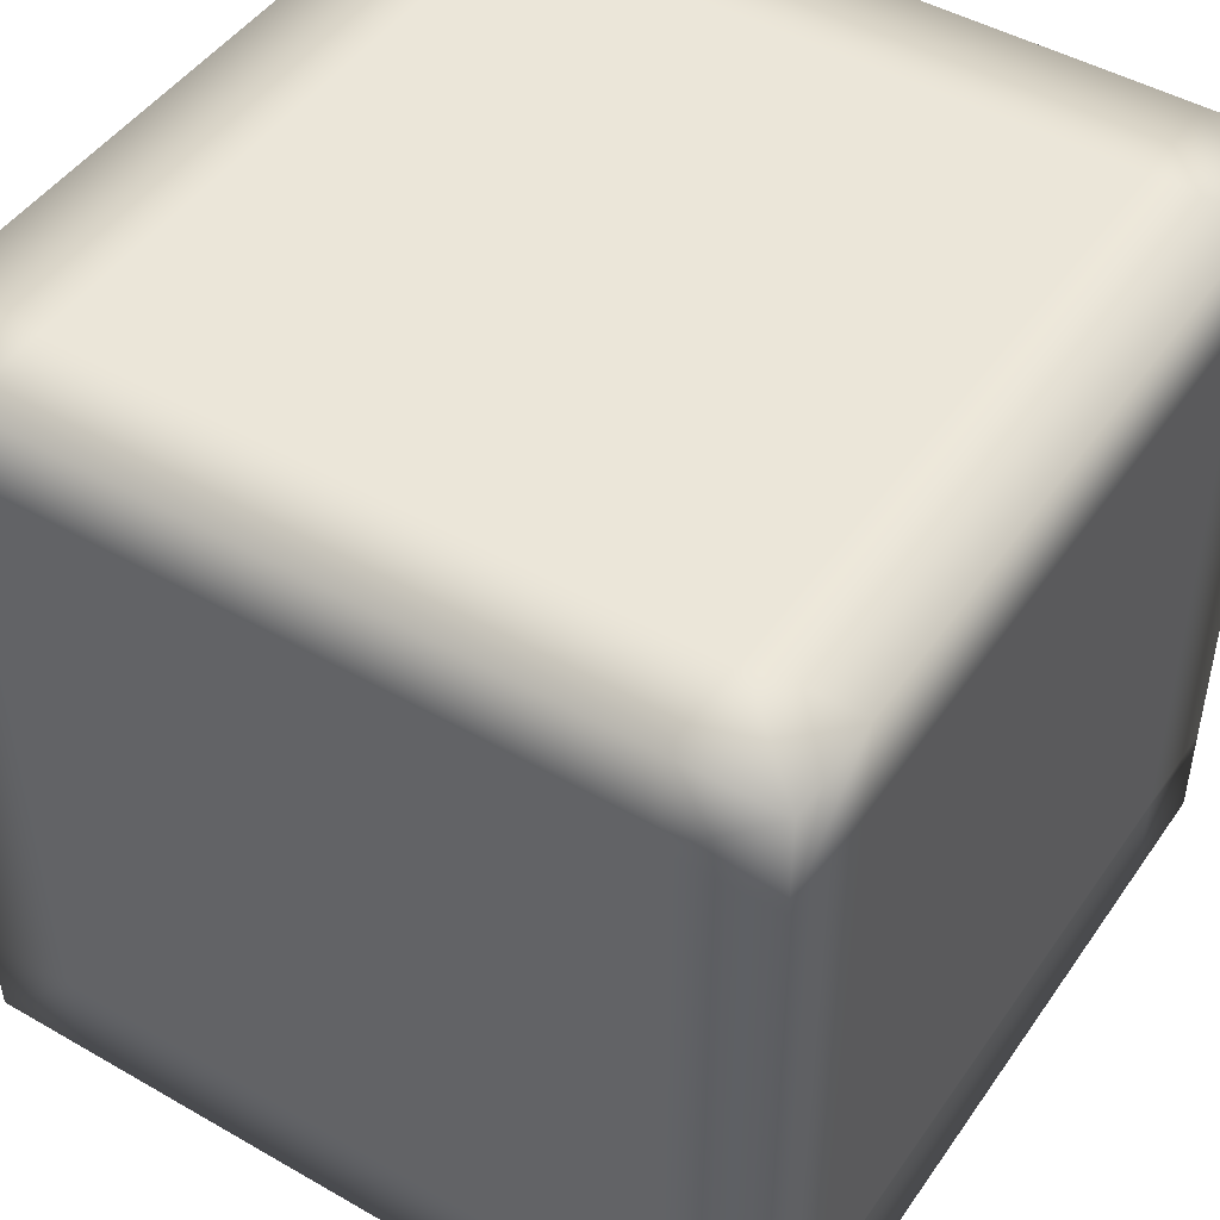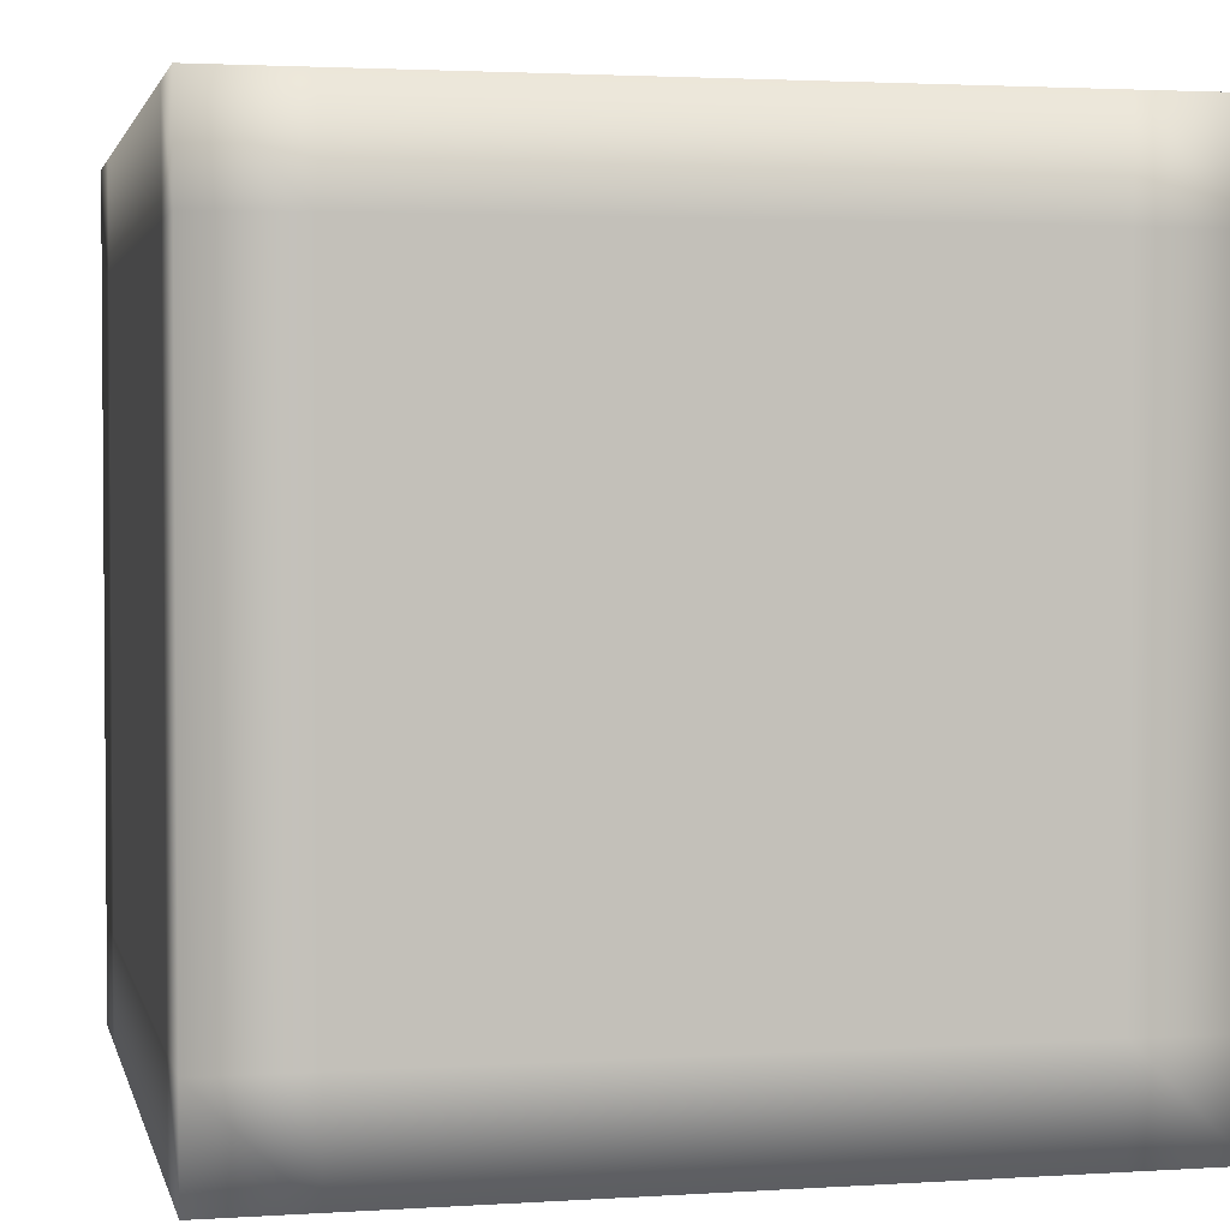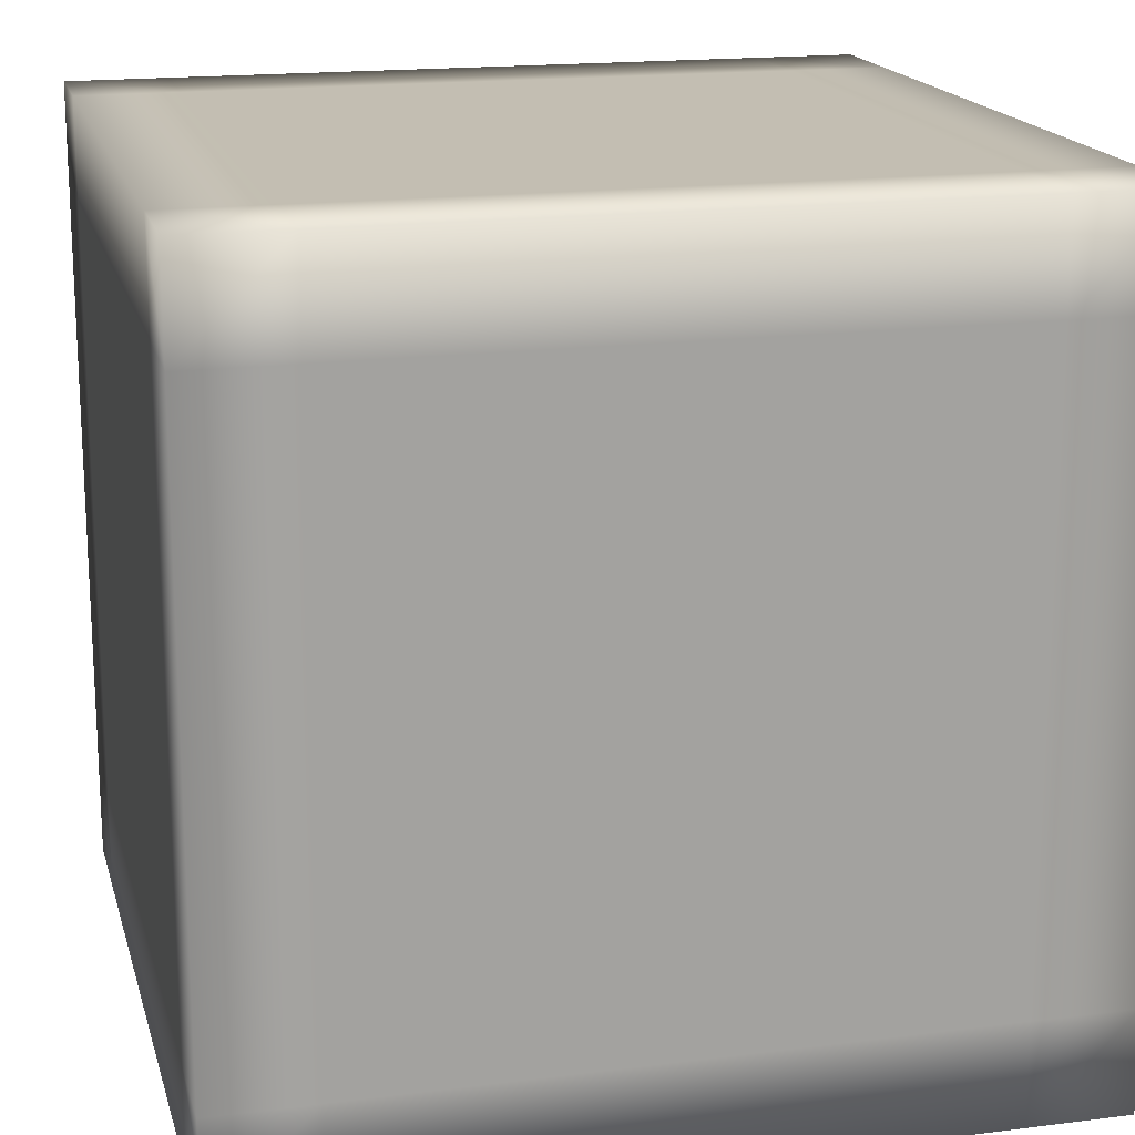
<metadata>
{"format":"obj","ext":"obj","renderer":"f3d","projection":"perspective","resolution":1024,"background":"white","views":[{"elev":47.1,"azim":-147.0,"up":"+Z"},{"elev":2.6,"azim":77.4,"up":"+Z"},{"elev":17.4,"azim":165.9,"up":"+Z"}]}
</metadata>
<code>
v -1 -1 -1
v 1 -1 -1
v -1 1 -1
v 1 1 -1
v -1 -1 1
v 1 -1 1
v -1 1 1
v 1 1 1
v 0 0 -1
v 0 -1 -1
v -1 0 -1
v 0 1 -1
v 1 0 -1
v -1 0 0
v -1 -1 0
v -1 0 1
v -1 1 0
v 0 -1 0
v 1 -1 0
v 0 -1 1
v 0 0 1
v 1 0 1
v 0 1 1
v 0 1 0
v 1 1 0
v 1 0 0
v 0 -0.5 -1
v -0.5 -0.5 -1
v -0.5 0 -1
v 0 0.5 -1
v 0.5 0.5 -1
v 0.5 0 -1
v -1 0 -0.5
v -1 -0.5 -0.5
v -1 -0.5 0
v -1 0 0.5
v -1 0.5 0.5
v -1 0.5 0
v -0.5 -1 0
v -0.5 -1 -0.5
v 0 -1 -0.5
v 0.5 -1 0
v 0.5 -1 0.5
v 0 -1 0.5
v 0.5 0 1
v 0.5 0.5 1
v 0 0.5 1
v -0.5 0 1
v -0.5 -0.5 1
v 0 -0.5 1
v 0 1 0.5
v 0.5 1 0.5
v 0.5 1 0
v 0 1 -0.5
v -0.5 1 -0.5
v -0.5 1 0
v 1 0.5 0
v 1 0.5 0.5
v 1 0 0.5
v 1 -0.5 0
v 1 -0.5 -0.5
v 1 0 -0.5
v -0.5 0.5 -1
v -1 0.5 -1
v 0.5 -0.5 -1
v 0.5 -1 -1
v -0.5 -1 -1
v -1 -0.5 -1
v 1 -0.5 -1
v -0.5 1 -1
v 0.5 1 -1
v 1 0.5 -1
v -1 -0.5 0.5
v -1 -1 0.5
v -1 0.5 -0.5
v -1 -1 -0.5
v -1 1 -0.5
v -1 -0.5 1
v -1 0.5 1
v -1 1 0.5
v 0.5 -1 -0.5
v -0.5 -1 0.5
v -0.5 -1 1
v 1 -1 -0.5
v 1 -1 0.5
v 0.5 -1 1
v -0.5 0.5 1
v -0.5 1 1
v 0.5 -0.5 1
v 1 -0.5 1
v 1 0.5 1
v 0.5 1 1
v 0.5 1 -0.5
v 1 1 -0.5
v -0.5 1 0.5
v 1 1 0.5
v 1 -0.5 0.5
v 1 0.5 -0.5
v -0.25 -0.5 -1
v -0.5 -0.25 -1
v -0.25 -0.25 -1
v 0.25 0.5 -1
v 0.5 0.25 -1
v 0.25 0.25 -1
v -1 -0.25 -0.5
v -1 -0.5 -0.25
v -1 -0.25 -0.25
v -1 0.25 0.5
v -1 0.5 0.25
v -1 0.25 0.25
v -0.5 -1 -0.25
v -0.25 -1 -0.5
v -0.25 -1 -0.25
v 0.5 -1 0.25
v 0.25 -1 0.5
v 0.25 -1 0.25
v 0.5 0.25 1
v 0.25 0.5 1
v 0.25 0.25 1
v -0.5 -0.25 1
v -0.25 -0.5 1
v -0.25 -0.25 1
v 0.25 1 0.5
v 0.5 1 0.25
v 0.25 1 0.25
v -0.25 1 -0.5
v -0.5 1 -0.25
v -0.25 1 -0.25
v 1 0.5 0.25
v 1 0.25 0.5
v 1 0.25 0.25
v 1 -0.5 -0.25
v 1 -0.25 -0.5
v 1 -0.25 -0.25
v -0.5 0.25 -1
v -0.75 0.25 -1
v -0.75 0.5 -1
v 0.5 -0.75 -1
v 0.25 -0.75 -1
v 0.25 -0.5 -1
v -0.5 -0.75 -1
v -0.75 -0.75 -1
v -0.75 -0.5 -1
v 0.5 -0.25 -1
v 0.75 -0.25 -1
v 0.75 -0.5 -1
v -0.5 0.75 -1
v -0.25 0.75 -1
v -0.25 0.5 -1
v 0.5 0.75 -1
v 0.75 0.75 -1
v 0.75 0.5 -1
v -1 -0.5 0.25
v -1 -0.75 0.25
v -1 -0.75 0.5
v -1 0.5 -0.75
v -1 0.25 -0.75
v -1 0.25 -0.5
v -1 -0.5 -0.75
v -1 -0.75 -0.75
v -1 -0.75 -0.5
v -1 0.5 -0.25
v -1 0.75 -0.25
v -1 0.75 -0.5
v -1 -0.5 0.75
v -1 -0.25 0.75
v -1 -0.25 0.5
v -1 0.5 0.75
v -1 0.75 0.75
v -1 0.75 0.5
v 0.25 -1 -0.5
v 0.25 -1 -0.75
v 0.5 -1 -0.75
v -0.75 -1 0.5
v -0.75 -1 0.25
v -0.5 -1 0.25
v -0.75 -1 -0.5
v -0.75 -1 -0.75
v -0.5 -1 -0.75
v -0.25 -1 0.5
v -0.25 -1 0.75
v -0.5 -1 0.75
v 0.75 -1 -0.5
v 0.75 -1 -0.25
v 0.5 -1 -0.25
v 0.75 -1 0.5
v 0.75 -1 0.75
v 0.5 -1 0.75
v -0.25 0.5 1
v -0.25 0.75 1
v -0.5 0.75 1
v 0.75 -0.5 1
v 0.75 -0.25 1
v 0.5 -0.25 1
v 0.75 0.5 1
v 0.75 0.75 1
v 0.5 0.75 1
v 0.25 -0.5 1
v 0.25 -0.75 1
v 0.5 -0.75 1
v -0.75 0.5 1
v -0.75 0.25 1
v -0.5 0.25 1
v -0.75 -0.5 1
v -0.75 -0.75 1
v -0.5 -0.75 1
v 0.5 1 -0.25
v 0.75 1 -0.25
v 0.75 1 -0.5
v -0.5 1 0.75
v -0.25 1 0.75
v -0.25 1 0.5
v 0.5 1 0.75
v 0.75 1 0.75
v 0.75 1 0.5
v -0.5 1 0.25
v -0.75 1 0.25
v -0.75 1 0.5
v 0.5 1 -0.75
v 0.25 1 -0.75
v 0.25 1 -0.5
v -0.5 1 -0.75
v -0.75 1 -0.75
v -0.75 1 -0.5
v 1 -0.25 0.5
v 1 -0.25 0.75
v 1 -0.5 0.75
v 1 0.75 -0.5
v 1 0.75 -0.25
v 1 0.5 -0.25
v 1 0.75 0.5
v 1 0.75 0.75
v 1 0.5 0.75
v 1 0.25 -0.5
v 1 0.25 -0.75
v 1 0.5 -0.75
v 1 -0.75 0.5
v 1 -0.75 0.25
v 1 -0.5 0.25
v 1 -0.75 -0.5
v 1 -0.75 -0.75
v 1 -0.5 -0.75
v 0 -0.25 -1
v -0.25 0 -1
v 0 -0.75 -1
v -0.25 -0.75 -1
v -0.75 -0.25 -1
v -0.75 0 -1
v 0 0.25 -1
v 0.25 0 -1
v 0 0.75 -1
v 0.25 0.75 -1
v 0.75 0.25 -1
v 0.75 0 -1
v -1 0 -0.25
v -1 -0.25 0
v -1 0 -0.75
v -1 -0.25 -0.75
v -1 -0.75 -0.25
v -1 -0.75 0
v -1 0 0.25
v -1 0.25 0
v -1 0 0.75
v -1 0.25 0.75
v -1 0.75 0.25
v -1 0.75 0
v -0.25 -1 0
v 0 -1 -0.25
v -0.75 -1 0
v -0.75 -1 -0.25
v -0.25 -1 -0.75
v 0 -1 -0.75
v 0.25 -1 0
v 0 -1 0.25
v 0.75 -1 0
v 0.75 -1 0.25
v 0.25 -1 0.75
v 0 -1 0.75
v 0.25 0 1
v 0 0.25 1
v 0.75 0 1
v 0.75 0.25 1
v 0.25 0.75 1
v 0 0.75 1
v -0.25 0 1
v 0 -0.25 1
v -0.75 0 1
v -0.75 -0.25 1
v -0.25 -0.75 1
v 0 -0.75 1
v 0 1 0.25
v 0.25 1 0
v 0 1 0.75
v 0.25 1 0.75
v 0.75 1 0.25
v 0.75 1 0
v 0 1 -0.25
v -0.25 1 0
v 0 1 -0.75
v -0.25 1 -0.75
v -0.75 1 -0.25
v -0.75 1 0
v 1 0.25 0
v 1 0 0.25
v 1 0.75 0
v 1 0.75 0.25
v 1 0.25 0.75
v 1 0 0.75
v 1 -0.25 0
v 1 0 -0.25
v 1 -0.75 0
v 1 -0.75 -0.25
v 1 -0.25 -0.75
v 1 0 -0.75
v -0.75 0.75 -1
v -1 0.75 -1
v -0.25 0.25 -1
v -1 0.25 -1
v 0.25 -0.25 -1
v 0.75 -0.75 -1
v 0.75 -1 -1
v 0.25 -1 -1
v -1 -0.25 -1
v -0.25 -1 -1
v -0.75 -1 -1
v -1 -0.75 -1
v 1 -0.75 -1
v 1 -0.25 -1
v -0.75 1 -1
v -0.25 1 -1
v 1 0.25 -1
v 0.25 1 -1
v 0.75 1 -1
v 1 0.75 -1
v -1 -0.75 0.75
v -1 -1 0.75
v -1 -0.25 0.25
v -1 -1 0.25
v -1 0.25 -0.25
v -1 0.75 -0.75
v -1 -1 -0.25
v -1 -1 -0.75
v -1 1 -0.75
v -1 1 -0.25
v -1 -0.75 1
v -1 -0.25 1
v -1 1 0.25
v -1 0.25 1
v -1 0.75 1
v -1 1 0.75
v 0.75 -1 -0.75
v 0.25 -1 -0.25
v -0.25 -1 0.25
v -0.75 -1 0.75
v -0.75 -1 1
v -0.25 -1 1
v 1 -1 -0.75
v 1 -1 -0.25
v 0.25 -1 1
v 1 -1 0.25
v 1 -1 0.75
v 0.75 -1 1
v -0.75 0.75 1
v -0.75 1 1
v -0.25 0.25 1
v -0.25 1 1
v 0.25 -0.25 1
v 0.75 -0.75 1
v 1 -0.75 1
v 1 -0.25 1
v 0.25 1 1
v 1 0.25 1
v 1 0.75 1
v 0.75 1 1
v 0.75 1 -0.75
v 1 1 -0.75
v 0.25 1 -0.25
v 1 1 -0.25
v -0.25 1 0.25
v -0.75 1 0.75
v 1 1 0.25
v 1 1 0.75
v 1 -0.75 0.75
v 1 -0.25 0.25
v 1 0.25 -0.25
v 1 0.75 -0.75
f 99 100 101
f 102 103 104
f 105 106 107
f 108 109 110
f 111 112 113
f 114 115 116
f 117 118 119
f 120 121 122
f 123 124 125
f 126 127 128
f 129 130 131
f 132 133 134
f 135 136 137
f 138 139 140
f 141 142 143
f 144 145 146
f 147 148 149
f 150 151 152
f 153 154 155
f 156 157 158
f 159 160 161
f 162 163 164
f 165 166 167
f 168 169 170
f 171 172 173
f 174 175 176
f 177 178 179
f 180 181 182
f 183 184 185
f 186 187 188
f 189 190 191
f 192 193 194
f 195 196 197
f 198 199 200
f 201 202 203
f 204 205 206
f 207 208 209
f 210 211 212
f 213 214 215
f 216 217 218
f 219 220 221
f 222 223 224
f 225 226 227
f 228 229 230
f 231 232 233
f 234 235 236
f 237 238 239
f 240 241 242
f 243 101 244
f 245 246 99
f 100 247 248
f 249 104 250
f 251 252 102
f 103 253 254
f 255 107 256
f 257 258 105
f 106 259 260
f 261 110 262
f 263 264 108
f 109 265 266
f 267 113 268
f 269 270 111
f 112 271 272
f 273 116 274
f 275 276 114
f 115 277 278
f 279 119 280
f 281 282 117
f 118 283 284
f 285 122 286
f 287 288 120
f 121 289 290
f 291 125 292
f 293 294 123
f 124 295 296
f 297 128 298
f 299 300 126
f 127 301 302
f 303 131 304
f 305 306 129
f 130 307 308
f 309 134 310
f 311 312 132
f 133 313 314
f 315 137 316
f 317 244 135
f 136 248 318
f 319 140 243
f 320 321 138
f 139 322 245
f 247 143 323
f 246 324 141
f 142 325 326
f 320 146 327
f 319 250 144
f 145 254 328
f 317 149 249
f 315 329 147
f 148 330 251
f 253 152 331
f 252 332 150
f 151 333 334
f 335 155 336
f 337 256 153
f 154 260 338
f 339 158 255
f 340 316 156
f 157 318 257
f 259 161 341
f 258 323 159
f 160 326 342
f 340 164 343
f 339 262 162
f 163 266 344
f 337 167 261
f 335 345 165
f 166 346 263
f 265 170 347
f 264 348 168
f 169 349 350
f 351 173 321
f 352 268 171
f 172 272 322
f 353 176 267
f 354 336 174
f 175 338 269
f 271 179 324
f 270 341 177
f 178 342 325
f 354 182 355
f 353 274 180
f 181 278 356
f 352 185 273
f 351 357 183
f 184 358 275
f 277 188 359
f 276 360 186
f 187 361 362
f 363 191 364
f 365 280 189
f 190 284 366
f 367 194 279
f 368 369 192
f 193 370 281
f 283 197 371
f 282 372 195
f 196 373 374
f 368 200 362
f 367 286 198
f 199 290 359
f 365 203 285
f 363 349 201
f 202 348 287
f 289 206 356
f 288 346 204
f 205 345 355
f 375 209 376
f 377 292 207
f 208 296 378
f 379 212 291
f 380 364 210
f 211 366 293
f 295 215 381
f 294 371 213
f 214 374 382
f 380 218 350
f 379 298 216
f 217 302 347
f 377 221 297
f 375 333 219
f 220 332 299
f 301 224 344
f 300 330 222
f 223 329 343
f 383 227 369
f 384 304 225
f 226 308 370
f 385 230 303
f 386 376 228
f 229 378 305
f 307 233 372
f 306 381 231
f 232 382 373
f 386 236 334
f 385 310 234
f 235 314 331
f 384 239 309
f 383 361 237
f 238 360 311
f 313 242 328
f 312 358 240
f 241 357 327
f 27 99 101
f 99 28 100
f 101 100 29
f 30 102 104
f 102 31 103
f 104 103 32
f 33 105 107
f 105 34 106
f 107 106 35
f 36 108 110
f 108 37 109
f 110 109 38
f 39 111 113
f 111 40 112
f 113 112 41
f 42 114 116
f 114 43 115
f 116 115 44
f 45 117 119
f 117 46 118
f 119 118 47
f 48 120 122
f 120 49 121
f 122 121 50
f 51 123 125
f 123 52 124
f 125 124 53
f 54 126 128
f 126 55 127
f 128 127 56
f 57 129 131
f 129 58 130
f 131 130 59
f 60 132 134
f 132 61 133
f 134 133 62
f 63 135 137
f 135 29 136
f 137 136 64
f 65 138 140
f 138 66 139
f 140 139 27
f 28 141 143
f 141 67 142
f 143 142 68
f 65 144 146
f 144 32 145
f 146 145 69
f 63 147 149
f 147 70 148
f 149 148 30
f 31 150 152
f 150 71 151
f 152 151 72
f 73 153 155
f 153 35 154
f 155 154 74
f 75 156 158
f 156 64 157
f 158 157 33
f 34 159 161
f 159 68 160
f 161 160 76
f 75 162 164
f 162 38 163
f 164 163 77
f 73 165 167
f 165 78 166
f 167 166 36
f 37 168 170
f 168 79 169
f 170 169 80
f 81 171 173
f 171 41 172
f 173 172 66
f 82 174 176
f 174 74 175
f 176 175 39
f 40 177 179
f 177 76 178
f 179 178 67
f 82 180 182
f 180 44 181
f 182 181 83
f 81 183 185
f 183 84 184
f 185 184 42
f 43 186 188
f 186 85 187
f 188 187 86
f 87 189 191
f 189 47 190
f 191 190 88
f 89 192 194
f 192 90 193
f 194 193 45
f 46 195 197
f 195 91 196
f 197 196 92
f 89 198 200
f 198 50 199
f 200 199 86
f 87 201 203
f 201 79 202
f 203 202 48
f 49 204 206
f 204 78 205
f 206 205 83
f 93 207 209
f 207 53 208
f 209 208 94
f 95 210 212
f 210 88 211
f 212 211 51
f 52 213 215
f 213 92 214
f 215 214 96
f 95 216 218
f 216 56 217
f 218 217 80
f 93 219 221
f 219 71 220
f 221 220 54
f 55 222 224
f 222 70 223
f 224 223 77
f 97 225 227
f 225 59 226
f 227 226 90
f 98 228 230
f 228 94 229
f 230 229 57
f 58 231 233
f 231 96 232
f 233 232 91
f 98 234 236
f 234 62 235
f 236 235 72
f 97 237 239
f 237 85 238
f 239 238 60
f 61 240 242
f 240 84 241
f 242 241 69
f 9 243 244
f 243 27 101
f 244 101 29
f 27 245 99
f 245 10 246
f 99 246 28
f 29 100 248
f 100 28 247
f 248 247 11
f 9 249 250
f 249 30 104
f 250 104 32
f 30 251 102
f 251 12 252
f 102 252 31
f 32 103 254
f 103 31 253
f 254 253 13
f 14 255 256
f 255 33 107
f 256 107 35
f 33 257 105
f 257 11 258
f 105 258 34
f 35 106 260
f 106 34 259
f 260 259 15
f 14 261 262
f 261 36 110
f 262 110 38
f 36 263 108
f 263 16 264
f 108 264 37
f 38 109 266
f 109 37 265
f 266 265 17
f 18 267 268
f 267 39 113
f 268 113 41
f 39 269 111
f 269 15 270
f 111 270 40
f 41 112 272
f 112 40 271
f 272 271 10
f 18 273 274
f 273 42 116
f 274 116 44
f 42 275 114
f 275 19 276
f 114 276 43
f 44 115 278
f 115 43 277
f 278 277 20
f 21 279 280
f 279 45 119
f 280 119 47
f 45 281 117
f 281 22 282
f 117 282 46
f 47 118 284
f 118 46 283
f 284 283 23
f 21 285 286
f 285 48 122
f 286 122 50
f 48 287 120
f 287 16 288
f 120 288 49
f 50 121 290
f 121 49 289
f 290 289 20
f 24 291 292
f 291 51 125
f 292 125 53
f 51 293 123
f 293 23 294
f 123 294 52
f 53 124 296
f 124 52 295
f 296 295 25
f 24 297 298
f 297 54 128
f 298 128 56
f 54 299 126
f 299 12 300
f 126 300 55
f 56 127 302
f 127 55 301
f 302 301 17
f 26 303 304
f 303 57 131
f 304 131 59
f 57 305 129
f 305 25 306
f 129 306 58
f 59 130 308
f 130 58 307
f 308 307 22
f 26 309 310
f 309 60 134
f 310 134 62
f 60 311 132
f 311 19 312
f 132 312 61
f 62 133 314
f 133 61 313
f 314 313 13
f 3 315 316
f 315 63 137
f 316 137 64
f 63 317 135
f 317 9 244
f 135 244 29
f 64 136 318
f 136 29 248
f 318 248 11
f 9 319 243
f 319 65 140
f 243 140 27
f 65 320 138
f 320 2 321
f 138 321 66
f 27 139 245
f 139 66 322
f 245 322 10
f 11 247 323
f 247 28 143
f 323 143 68
f 28 246 141
f 246 10 324
f 141 324 67
f 68 142 326
f 142 67 325
f 326 325 1
f 2 320 327
f 320 65 146
f 327 146 69
f 65 319 144
f 319 9 250
f 144 250 32
f 69 145 328
f 145 32 254
f 328 254 13
f 9 317 249
f 317 63 149
f 249 149 30
f 63 315 147
f 315 3 329
f 147 329 70
f 30 148 251
f 148 70 330
f 251 330 12
f 13 253 331
f 253 31 152
f 331 152 72
f 31 252 150
f 252 12 332
f 150 332 71
f 72 151 334
f 151 71 333
f 334 333 4
f 5 335 336
f 335 73 155
f 336 155 74
f 73 337 153
f 337 14 256
f 153 256 35
f 74 154 338
f 154 35 260
f 338 260 15
f 14 339 255
f 339 75 158
f 255 158 33
f 75 340 156
f 340 3 316
f 156 316 64
f 33 157 257
f 157 64 318
f 257 318 11
f 15 259 341
f 259 34 161
f 341 161 76
f 34 258 159
f 258 11 323
f 159 323 68
f 76 160 342
f 160 68 326
f 342 326 1
f 3 340 343
f 340 75 164
f 343 164 77
f 75 339 162
f 339 14 262
f 162 262 38
f 77 163 344
f 163 38 266
f 344 266 17
f 14 337 261
f 337 73 167
f 261 167 36
f 73 335 165
f 335 5 345
f 165 345 78
f 36 166 263
f 166 78 346
f 263 346 16
f 17 265 347
f 265 37 170
f 347 170 80
f 37 264 168
f 264 16 348
f 168 348 79
f 80 169 350
f 169 79 349
f 350 349 7
f 2 351 321
f 351 81 173
f 321 173 66
f 81 352 171
f 352 18 268
f 171 268 41
f 66 172 322
f 172 41 272
f 322 272 10
f 18 353 267
f 353 82 176
f 267 176 39
f 82 354 174
f 354 5 336
f 174 336 74
f 39 175 269
f 175 74 338
f 269 338 15
f 10 271 324
f 271 40 179
f 324 179 67
f 40 270 177
f 270 15 341
f 177 341 76
f 67 178 325
f 178 76 342
f 325 342 1
f 5 354 355
f 354 82 182
f 355 182 83
f 82 353 180
f 353 18 274
f 180 274 44
f 83 181 356
f 181 44 278
f 356 278 20
f 18 352 273
f 352 81 185
f 273 185 42
f 81 351 183
f 351 2 357
f 183 357 84
f 42 184 275
f 184 84 358
f 275 358 19
f 20 277 359
f 277 43 188
f 359 188 86
f 43 276 186
f 276 19 360
f 186 360 85
f 86 187 362
f 187 85 361
f 362 361 6
f 7 363 364
f 363 87 191
f 364 191 88
f 87 365 189
f 365 21 280
f 189 280 47
f 88 190 366
f 190 47 284
f 366 284 23
f 21 367 279
f 367 89 194
f 279 194 45
f 89 368 192
f 368 6 369
f 192 369 90
f 45 193 281
f 193 90 370
f 281 370 22
f 23 283 371
f 283 46 197
f 371 197 92
f 46 282 195
f 282 22 372
f 195 372 91
f 92 196 374
f 196 91 373
f 374 373 8
f 6 368 362
f 368 89 200
f 362 200 86
f 89 367 198
f 367 21 286
f 198 286 50
f 86 199 359
f 199 50 290
f 359 290 20
f 21 365 285
f 365 87 203
f 285 203 48
f 87 363 201
f 363 7 349
f 201 349 79
f 48 202 287
f 202 79 348
f 287 348 16
f 20 289 356
f 289 49 206
f 356 206 83
f 49 288 204
f 288 16 346
f 204 346 78
f 83 205 355
f 205 78 345
f 355 345 5
f 4 375 376
f 375 93 209
f 376 209 94
f 93 377 207
f 377 24 292
f 207 292 53
f 94 208 378
f 208 53 296
f 378 296 25
f 24 379 291
f 379 95 212
f 291 212 51
f 95 380 210
f 380 7 364
f 210 364 88
f 51 211 293
f 211 88 366
f 293 366 23
f 25 295 381
f 295 52 215
f 381 215 96
f 52 294 213
f 294 23 371
f 213 371 92
f 96 214 382
f 214 92 374
f 382 374 8
f 7 380 350
f 380 95 218
f 350 218 80
f 95 379 216
f 379 24 298
f 216 298 56
f 80 217 347
f 217 56 302
f 347 302 17
f 24 377 297
f 377 93 221
f 297 221 54
f 93 375 219
f 375 4 333
f 219 333 71
f 54 220 299
f 220 71 332
f 299 332 12
f 17 301 344
f 301 55 224
f 344 224 77
f 55 300 222
f 300 12 330
f 222 330 70
f 77 223 343
f 223 70 329
f 343 329 3
f 6 383 369
f 383 97 227
f 369 227 90
f 97 384 225
f 384 26 304
f 225 304 59
f 90 226 370
f 226 59 308
f 370 308 22
f 26 385 303
f 385 98 230
f 303 230 57
f 98 386 228
f 386 4 376
f 228 376 94
f 57 229 305
f 229 94 378
f 305 378 25
f 22 307 372
f 307 58 233
f 372 233 91
f 58 306 231
f 306 25 381
f 231 381 96
f 91 232 373
f 232 96 382
f 373 382 8
f 4 386 334
f 386 98 236
f 334 236 72
f 98 385 234
f 385 26 310
f 234 310 62
f 72 235 331
f 235 62 314
f 331 314 13
f 26 384 309
f 384 97 239
f 309 239 60
f 97 383 237
f 383 6 361
f 237 361 85
f 60 238 311
f 238 85 360
f 311 360 19
f 13 313 328
f 313 61 242
f 328 242 69
f 61 312 240
f 312 19 358
f 240 358 84
f 69 241 327
f 241 84 357
f 327 357 2

</code>
